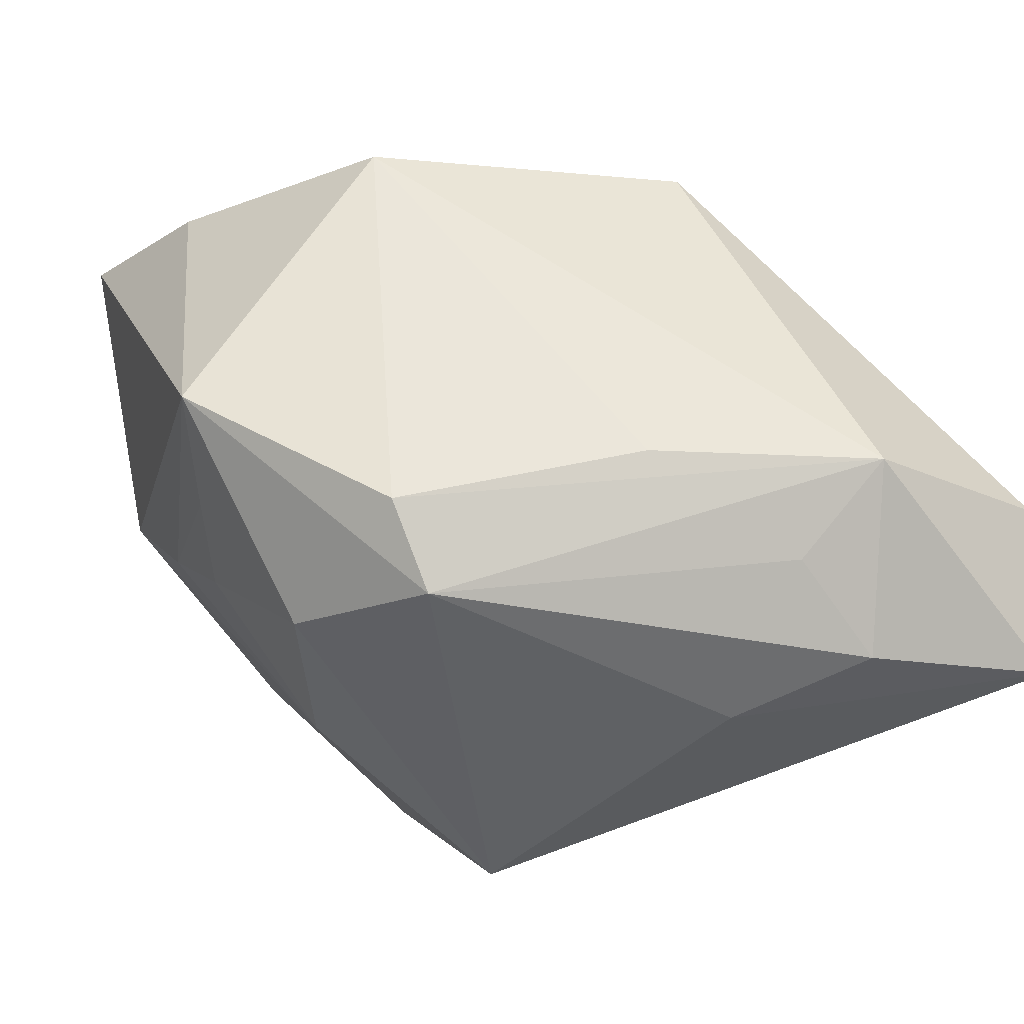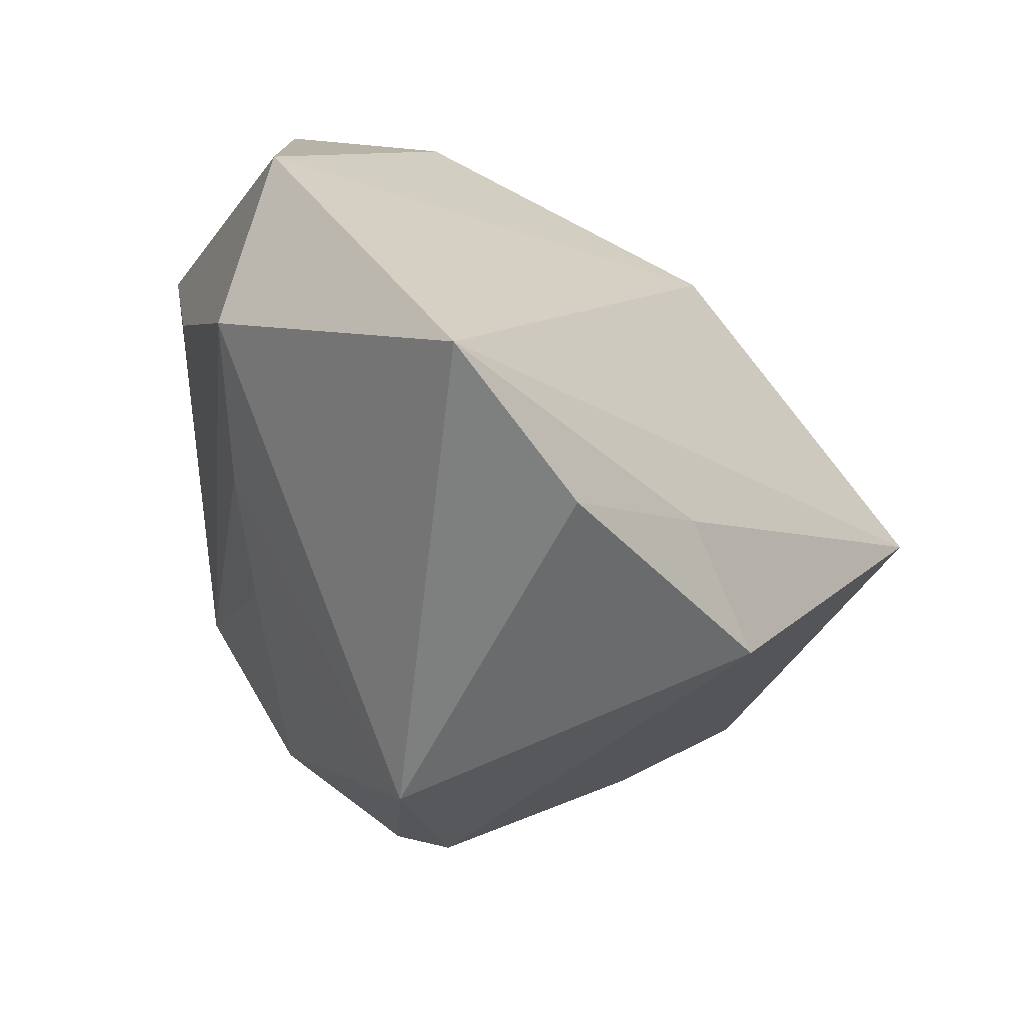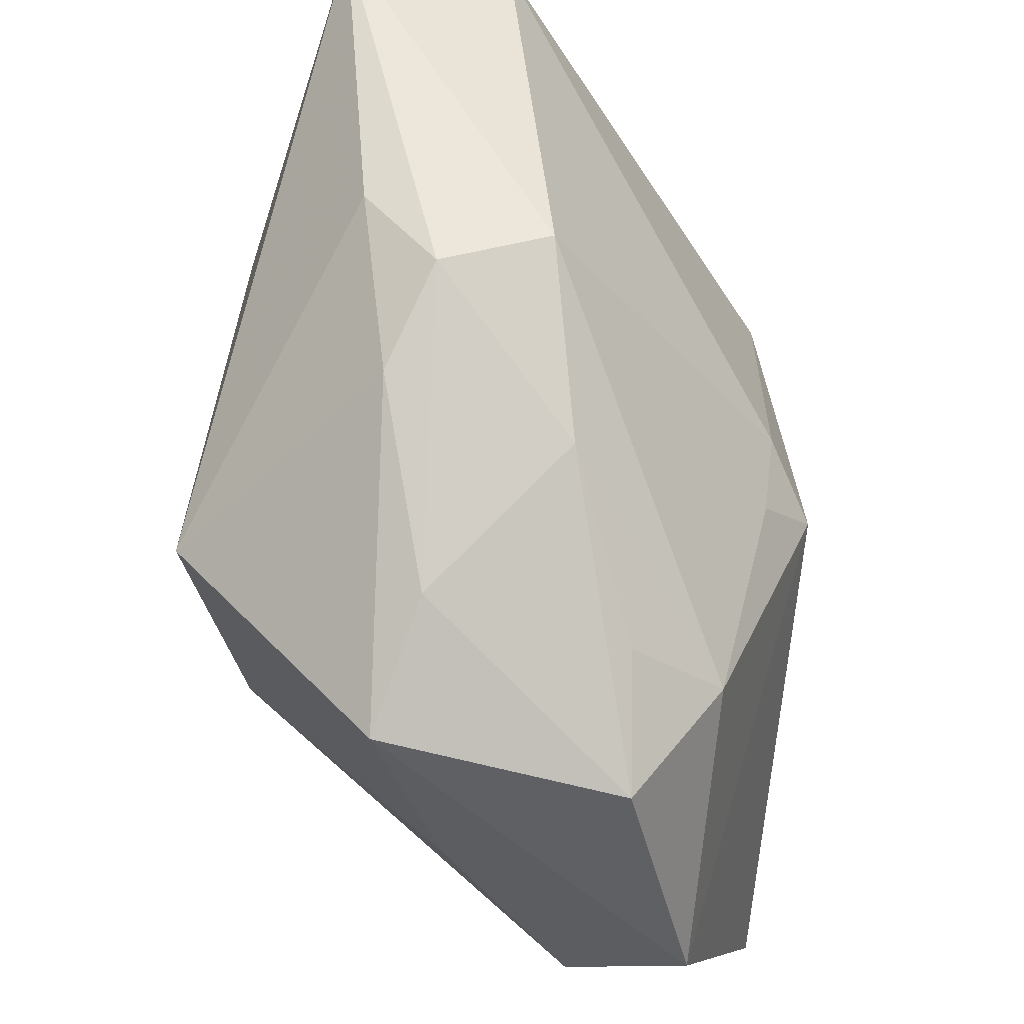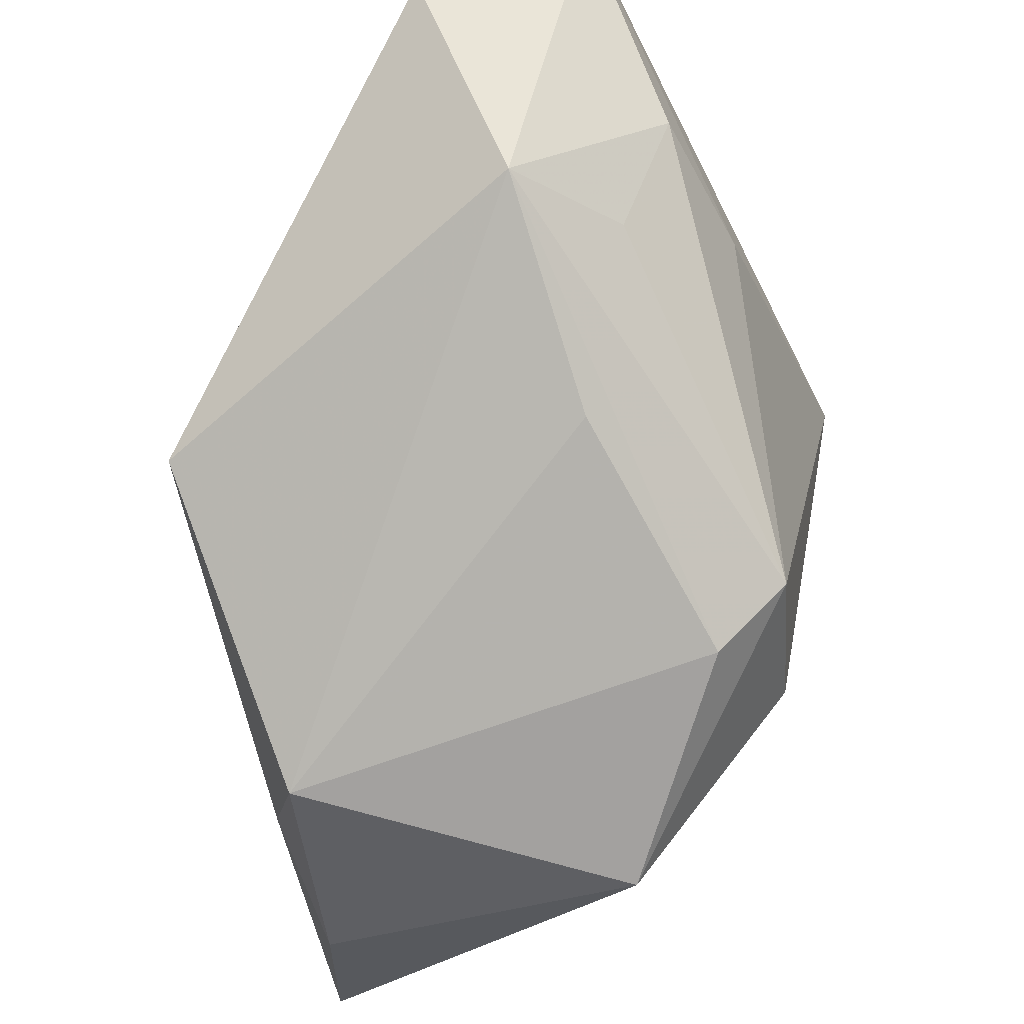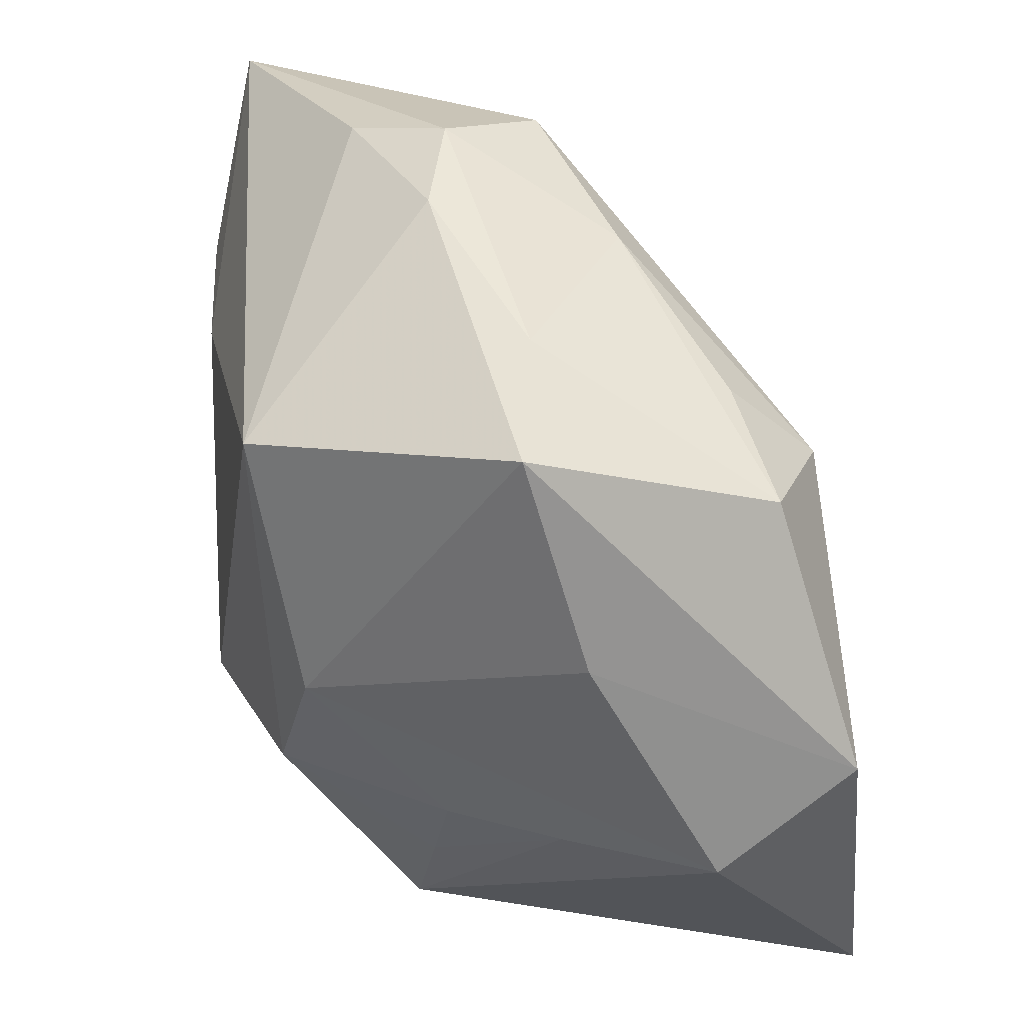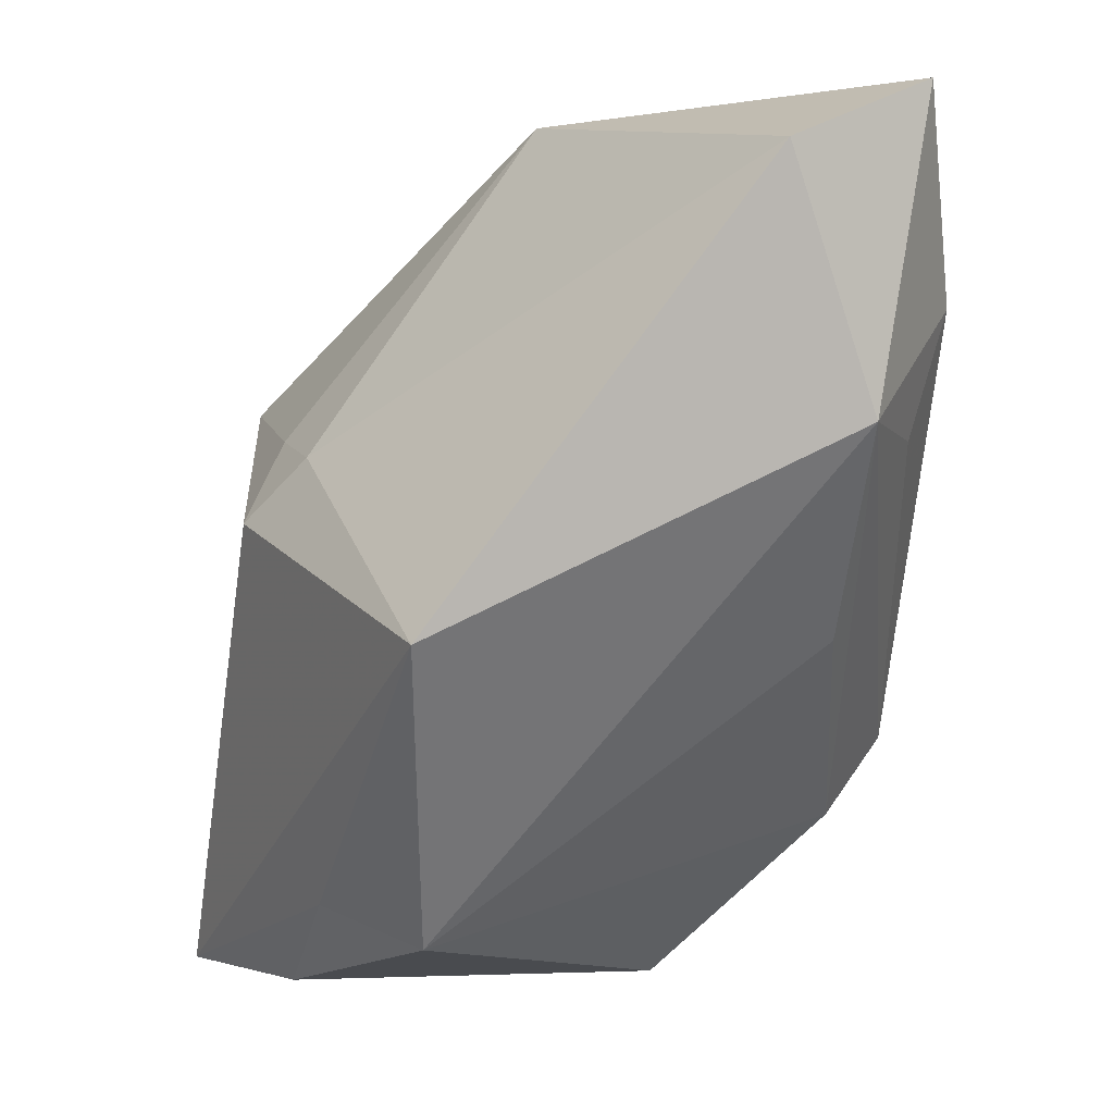
<metadata>
{"format":"obj","ext":"obj","renderer":"f3d","projection":"perspective","resolution":1024,"background":"white","views":[{"elev":-48.2,"azim":45.6,"up":"+Z"},{"elev":-59.6,"azim":-34.3,"up":"+Y"},{"elev":56.5,"azim":-81.0,"up":"+Y"},{"elev":-29.3,"azim":111.5,"up":"+Y"},{"elev":21.4,"azim":-100.9,"up":"+Y"},{"elev":0.4,"azim":73.4,"up":"+Y"}]}
</metadata>
<code>
v 0.01329 0.01378 -0.02486
v 0.002192 0.002233 0.02569
v 0.006669 -0.01517 -0.02581
v -0.03201 -0.000695 -0.0004975
v 0.00693 0.007273 0.02164
v -0.02468 -0.0189 -0.0009505
v -0.03184 0.01663 -0.005639
v -0.007636 0.03028 -0.008545
v 0.004025 -0.02742 0.02011
v 0.02336 -0.006542 -0.01496
v 0.02542 0.01819 -0.02323
v -0.02158 0.01761 0.01287
v -0.006808 -0.03497 0.02001
v -0.01599 0.01374 -0.02467
v 0.004794 0.03358 0.002713
v 0.0005492 0.03414 -0.005792
v -0.006719 -0.01816 -0.02169
v -0.01128 -0.02612 -0.009257
v -0.001117 0.008738 0.02182
v 0.02878 -0.006276 0.01868
v -0.02058 0.01167 0.02019
v -0.03492 -0.00943 0.02025
v 0.008524 -0.02112 -0.02044
v -0.01601 -0.007655 -0.02047
v -0.02125 -0.03497 0.02569
v -0.002904 -0.03497 -0.009371
v 0.03232 0.03415 -0.01894
v 0.006776 0.03312 -0.01267
v -0.03269 -0.01867 0.009952
v 0.0137 -0.02981 0.01415
v 0.02666 0.008244 -0.01954
v -0.00981 0.02705 0.006541
v -0.03123 0.01177 0.0143
v 0.03554 0.009268 -0.01329
v -0.02233 0.02286 -0.00318
v 0.0373 0.02869 -0.00598
v -0.01765 -0.01918 -0.009139
f 2 25 20
f 30 34 20
f 3 14 1
f 1 14 27
f 27 14 28
f 2 20 5
f 27 15 36
f 36 34 27
f 20 34 36
f 36 5 20
f 15 5 36
f 32 21 15
f 27 34 11
f 3 1 11
f 11 1 27
f 9 20 25
f 9 30 20
f 34 30 10
f 8 14 7
f 8 28 14
f 16 15 27
f 27 28 16
f 28 8 16
f 16 32 15
f 7 14 24
f 22 21 33
f 22 33 7
f 22 25 2
f 2 21 22
f 19 21 2
f 15 21 19
f 2 5 19
f 19 5 15
f 33 21 12
f 12 32 33
f 21 32 12
f 31 34 3
f 3 11 31
f 31 11 34
f 23 10 30
f 3 34 23
f 34 10 23
f 13 9 25
f 30 9 13
f 35 8 7
f 7 33 35
f 33 32 35
f 32 16 35
f 35 16 8
f 7 24 4
f 4 22 7
f 25 22 29
f 22 4 29
f 29 24 6
f 29 4 24
f 26 23 30
f 30 13 26
f 26 13 25
f 3 23 26
f 25 29 26
f 6 18 26
f 26 29 6
f 6 24 37
f 37 18 6
f 17 37 24
f 18 37 17
f 17 26 18
f 3 26 17
f 17 14 3
f 17 24 14

</code>
